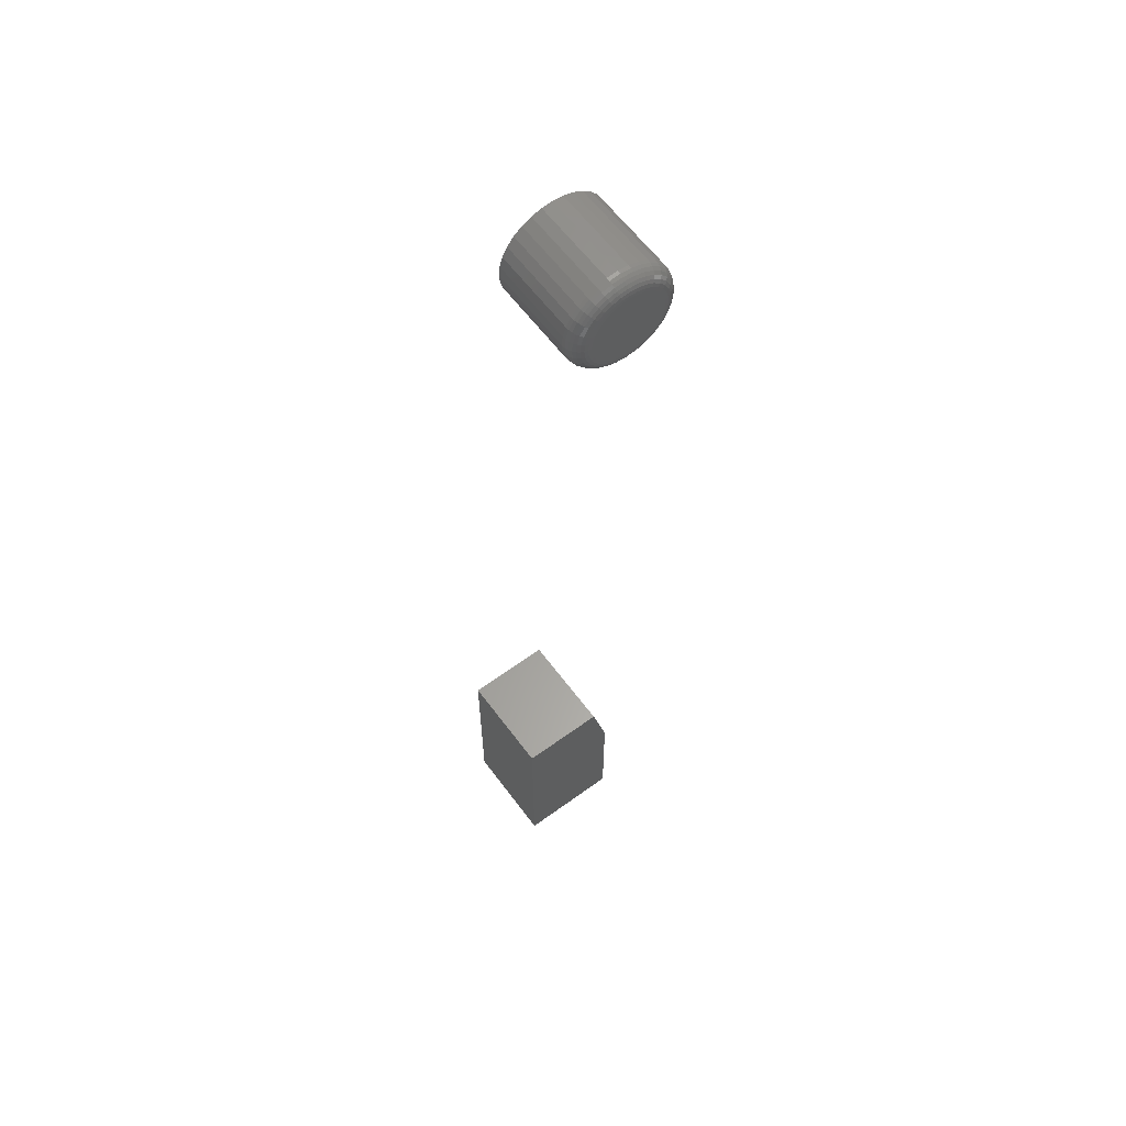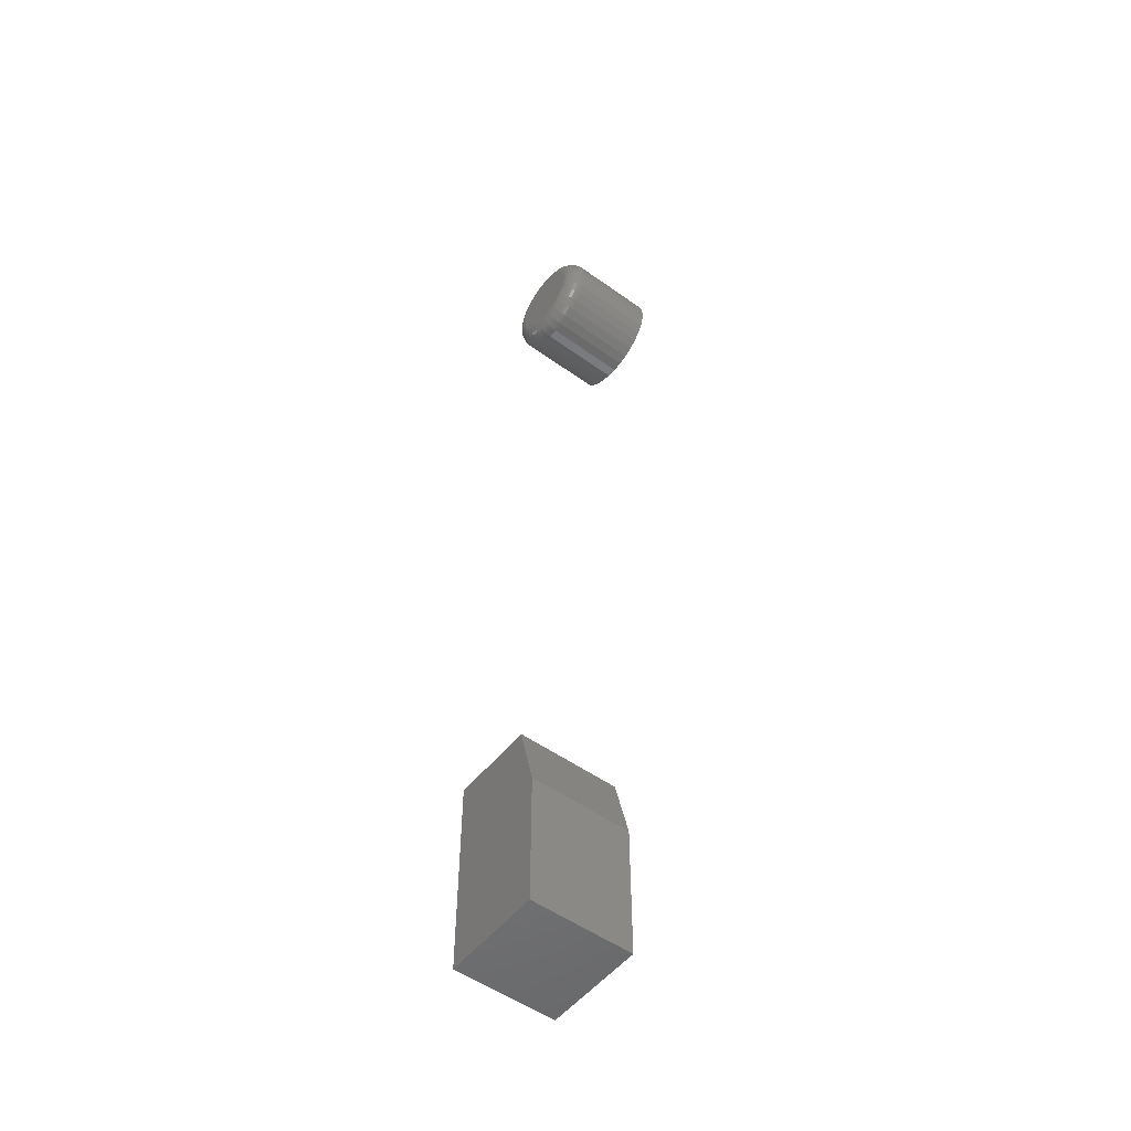
<metadata>
{"format":"stl","ext":"stl","renderer":"f3d","projection":"perspective","resolution":1024,"background":"white","views":[{"elev":61.2,"azim":-36.5,"up":"+Z"},{"elev":-52.5,"azim":52.4,"up":"+Z"}]}
</metadata>
<code>
# stl→obj: 330 verts, 652 faces
v -0.6562 -0.04688 -0.3906
v -0.6562 0.0004934 -0.3906
v -0.6562 -0.04688 -0.3281
v -0.6562 0.0004934 -0.3281
v -0.7031 -0.04688 -0.3906
v -0.7031 -0.04688 -0.2969
v -0.6641 -0.04688 -0.2969
v -0.7031 0.0004934 -0.2969
v -0.6641 0.0004934 -0.2969
v -0.7031 0.0004934 -0.3906
v -0.6419 -0.04688 0.04564
v -0.6657 -0.04688 0.04564
v -0.6678 -0.04688 0.04308
v -0.6398 -0.04688 0.04308
v -0.6694 -0.04688 0.04017
v -0.6382 -0.04688 0.04017
v -0.6382 -0.04688 0.02727
v -0.6678 -0.04688 0.02435
v -0.6398 -0.04688 0.02435
v -0.6657 -0.04688 0.0218
v -0.6419 -0.04688 0.0218
v -0.6631 -0.04688 0.0197
v -0.6444 -0.04688 0.0197
v -0.6602 -0.04688 0.01814
v -0.6571 -0.04688 0.01718
v -0.6473 -0.04688 0.01814
v -0.6538 -0.04688 0.01686
v -0.6505 -0.04688 0.01718
v -0.6444 -0.04688 0.04773
v -0.6473 -0.04688 0.04929
v -0.6505 -0.04688 0.05025
v -0.6538 -0.04688 0.05058
v -0.6571 -0.04688 0.05025
v -0.6602 -0.04688 0.04929
v -0.6631 -0.04688 0.04773
v -0.6372 -0.04688 0.03701
v -0.6703 -0.04688 0.03701
v -0.6369 -0.04688 0.03372
v -0.6706 -0.04688 0.03372
v -0.6372 -0.04688 0.03043
v -0.6703 -0.04688 0.03043
v -0.6694 -0.04688 0.02727
v -0.6291 3.049e-17 0.03372
v -0.6291 -0.03906 0.03372
v -0.6296 3.017e-17 0.0289
v -0.6296 -0.03906 0.0289
v -0.631 2.976e-17 0.02428
v -0.631 -0.03906 0.02428
v -0.6333 2.927e-17 0.02001
v -0.6333 -0.03906 0.02001
v -0.6363 2.872e-17 0.01627
v -0.6363 -0.03906 0.01627
v -0.6401 2.814e-17 0.0132
v -0.6401 -0.03906 0.0132
v -0.6443 2.754e-17 0.01092
v -0.6443 -0.03906 0.01092
v -0.649 2.695e-17 0.00952
v -0.649 -0.03906 0.00952
v -0.6538 2.639e-17 0.009046
v -0.6538 -0.03906 0.009046
v -0.6586 2.588e-17 0.00952
v -0.6586 -0.03906 0.00952
v -0.6632 2.544e-17 0.01092
v -0.6632 -0.03906 0.01092
v -0.6675 2.51e-17 0.0132
v -0.6675 -0.03906 0.0132
v -0.6712 2.485e-17 0.01627
v -0.6712 -0.03906 0.01627
v -0.6743 2.472e-17 0.02001
v -0.6743 -0.03906 0.02001
v -0.6766 2.47e-17 0.02428
v -0.6766 -0.03906 0.02428
v -0.678 2.48e-17 0.0289
v -0.678 -0.03906 0.0289
v -0.6785 2.502e-17 0.03372
v -0.6785 -0.03906 0.03372
v -0.678 2.534e-17 0.03853
v -0.678 -0.03906 0.03853
v -0.6766 2.575e-17 0.04316
v -0.6766 -0.03906 0.04316
v -0.6743 2.624e-17 0.04742
v -0.6743 -0.03906 0.04742
v -0.6712 2.679e-17 0.05116
v -0.6712 -0.03906 0.05116
v -0.6675 2.737e-17 0.05423
v -0.6675 -0.03906 0.05423
v -0.6632 2.797e-17 0.05651
v -0.6632 -0.03906 0.05651
v -0.6586 2.856e-17 0.05791
v -0.6586 -0.03906 0.05791
v -0.6538 2.913e-17 0.05839
v -0.6538 -0.03906 0.05839
v -0.649 2.963e-17 0.05791
v -0.649 -0.03906 0.05791
v -0.6443 3.007e-17 0.05651
v -0.6443 -0.03906 0.05651
v -0.6401 3.042e-17 0.05423
v -0.6401 -0.03906 0.05423
v -0.6363 3.066e-17 0.05116
v -0.6363 -0.03906 0.05116
v -0.6333 3.079e-17 0.04742
v -0.6333 -0.03906 0.04742
v -0.631 3.081e-17 0.04316
v -0.631 -0.03906 0.04316
v -0.6296 3.071e-17 0.03853
v -0.6296 -0.03906 0.03853
v -0.6722 -0.04672 0.03372
v -0.6718 -0.04672 0.0373
v -0.6736 -0.04628 0.03372
v -0.6732 -0.04628 0.03759
v -0.675 -0.04556 0.03372
v -0.6746 -0.04556 0.03785
v -0.6762 -0.04459 0.03372
v -0.6757 -0.04459 0.03808
v -0.6771 -0.0434 0.03372
v -0.6767 -0.0434 0.03827
v -0.6779 -0.04205 0.03372
v -0.6774 -0.04205 0.03841
v -0.6783 -0.04059 0.03372
v -0.6778 -0.04059 0.0385
v -0.6358 -0.04672 0.0373
v -0.6354 -0.04672 0.03372
v -0.6343 -0.04628 0.03759
v -0.6339 -0.04628 0.03372
v -0.633 -0.04556 0.03785
v -0.6326 -0.04556 0.03372
v -0.6318 -0.04459 0.03808
v -0.6314 -0.04459 0.03372
v -0.6309 -0.0434 0.03827
v -0.6304 -0.0434 0.03372
v -0.6302 -0.04205 0.03841
v -0.6297 -0.04205 0.03372
v -0.6297 -0.04059 0.0385
v -0.6293 -0.04059 0.03372
v -0.6368 -0.04672 0.04075
v -0.6354 -0.04628 0.04131
v -0.6342 -0.04556 0.04183
v -0.6331 -0.04459 0.04228
v -0.6322 -0.0434 0.04265
v -0.6315 -0.04205 0.04293
v -0.6311 -0.04059 0.0431
v -0.6385 -0.04672 0.04393
v -0.6373 -0.04628 0.04474
v -0.6362 -0.04556 0.04549
v -0.6352 -0.04459 0.04615
v -0.6344 -0.0434 0.04669
v -0.6338 -0.04205 0.04709
v -0.6334 -0.04059 0.04734
v -0.6408 -0.04672 0.04672
v -0.6397 -0.04628 0.04775
v -0.6388 -0.04556 0.04871
v -0.638 -0.04459 0.04954
v -0.6373 -0.0434 0.05023
v -0.6368 -0.04205 0.05074
v -0.6364 -0.04059 0.05106
v -0.6436 -0.04672 0.049
v -0.6428 -0.04628 0.05022
v -0.642 -0.04556 0.05134
v -0.6413 -0.04459 0.05233
v -0.6408 -0.0434 0.05314
v -0.6404 -0.04205 0.05374
v -0.6402 -0.04059 0.05411
v -0.6467 -0.04672 0.0507
v -0.6462 -0.04628 0.05205
v -0.6457 -0.04556 0.0533
v -0.6452 -0.04459 0.0544
v -0.6448 -0.0434 0.05529
v -0.6446 -0.04205 0.05596
v -0.6444 -0.04059 0.05637
v -0.6502 -0.04672 0.05175
v -0.6499 -0.04628 0.05318
v -0.6496 -0.04556 0.05451
v -0.6494 -0.04459 0.05567
v -0.6492 -0.0434 0.05662
v -0.6491 -0.04205 0.05733
v -0.649 -0.04059 0.05777
v -0.6538 -0.04672 0.0521
v -0.6538 -0.04628 0.05357
v -0.6538 -0.04556 0.05492
v -0.6538 -0.04459 0.0561
v -0.6538 -0.0434 0.05707
v -0.6538 -0.04205 0.05779
v -0.6538 -0.04059 0.05824
v -0.6574 -0.04672 0.05175
v -0.6577 -0.04628 0.05318
v -0.6579 -0.04556 0.05451
v -0.6581 -0.04459 0.05567
v -0.6583 -0.0434 0.05662
v -0.6585 -0.04205 0.05733
v -0.6586 -0.04059 0.05777
v -0.6608 -0.04672 0.0507
v -0.6614 -0.04628 0.05205
v -0.6619 -0.04556 0.0533
v -0.6623 -0.04459 0.0544
v -0.6627 -0.0434 0.05529
v -0.663 -0.04205 0.05596
v -0.6632 -0.04059 0.05637
v -0.664 -0.04672 0.049
v -0.6648 -0.04628 0.05022
v -0.6656 -0.04556 0.05134
v -0.6662 -0.04459 0.05233
v -0.6668 -0.0434 0.05314
v -0.6672 -0.04205 0.05374
v -0.6674 -0.04059 0.05411
v -0.6668 -0.04672 0.04672
v -0.6678 -0.04628 0.04775
v -0.6688 -0.04556 0.04871
v -0.6696 -0.04459 0.04954
v -0.6703 -0.0434 0.05023
v -0.6708 -0.04205 0.05074
v -0.6711 -0.04059 0.05106
v -0.6691 -0.04672 0.04393
v -0.6703 -0.04628 0.04474
v -0.6714 -0.04556 0.04549
v -0.6724 -0.04459 0.04615
v -0.6732 -0.0434 0.04669
v -0.6738 -0.04205 0.04709
v -0.6742 -0.04059 0.04734
v -0.6708 -0.04672 0.04075
v -0.6721 -0.04628 0.04131
v -0.6734 -0.04556 0.04183
v -0.6745 -0.04459 0.04228
v -0.6754 -0.0434 0.04265
v -0.676 -0.04205 0.04293
v -0.6764 -0.04059 0.0431
v -0.6358 -0.04672 0.03013
v -0.6343 -0.04628 0.02984
v -0.633 -0.04556 0.02958
v -0.6318 -0.04459 0.02935
v -0.6309 -0.0434 0.02916
v -0.6302 -0.04205 0.02902
v -0.6297 -0.04059 0.02893
v -0.6718 -0.04672 0.03013
v -0.6732 -0.04628 0.02984
v -0.6746 -0.04556 0.02958
v -0.6757 -0.04459 0.02935
v -0.6767 -0.0434 0.02916
v -0.6774 -0.04205 0.02902
v -0.6778 -0.04059 0.02893
v -0.6708 -0.04672 0.02668
v -0.6721 -0.04628 0.02612
v -0.6734 -0.04556 0.0256
v -0.6745 -0.04459 0.02515
v -0.6754 -0.0434 0.02478
v -0.676 -0.04205 0.0245
v -0.6764 -0.04059 0.02433
v -0.6691 -0.04672 0.0235
v -0.6703 -0.04628 0.02269
v -0.6714 -0.04556 0.02194
v -0.6724 -0.04459 0.02128
v -0.6732 -0.0434 0.02074
v -0.6738 -0.04205 0.02034
v -0.6742 -0.04059 0.02009
v -0.6668 -0.04672 0.02072
v -0.6678 -0.04628 0.01968
v -0.6688 -0.04556 0.01873
v -0.6696 -0.04459 0.01789
v -0.6703 -0.0434 0.0172
v -0.6708 -0.04205 0.01669
v -0.6711 -0.04059 0.01638
v -0.664 -0.04672 0.01843
v -0.6648 -0.04628 0.01721
v -0.6656 -0.04556 0.01609
v -0.6662 -0.04459 0.01511
v -0.6668 -0.0434 0.0143
v -0.6672 -0.04205 0.0137
v -0.6674 -0.04059 0.01333
v -0.6608 -0.04672 0.01673
v -0.6614 -0.04628 0.01538
v -0.6619 -0.04556 0.01413
v -0.6623 -0.04459 0.01304
v -0.6627 -0.0434 0.01214
v -0.663 -0.04205 0.01147
v -0.6632 -0.04059 0.01106
v -0.6574 -0.04672 0.01569
v -0.6577 -0.04628 0.01425
v -0.6579 -0.04556 0.01293
v -0.6581 -0.04459 0.01176
v -0.6583 -0.0434 0.01081
v -0.6585 -0.04205 0.0101
v -0.6586 -0.04059 0.009667
v -0.6538 -0.04672 0.01533
v -0.6538 -0.04628 0.01387
v -0.6538 -0.04556 0.01252
v -0.6538 -0.04459 0.01133
v -0.6538 -0.0434 0.01036
v -0.6538 -0.04205 0.009641
v -0.6538 -0.04059 0.009196
v -0.6502 -0.04672 0.01569
v -0.6499 -0.04628 0.01425
v -0.6496 -0.04556 0.01293
v -0.6494 -0.04459 0.01176
v -0.6492 -0.0434 0.01081
v -0.6491 -0.04205 0.0101
v -0.649 -0.04059 0.009667
v -0.6467 -0.04672 0.01673
v -0.6462 -0.04628 0.01538
v -0.6457 -0.04556 0.01413
v -0.6452 -0.04459 0.01304
v -0.6448 -0.0434 0.01214
v -0.6446 -0.04205 0.01147
v -0.6444 -0.04059 0.01106
v -0.6436 -0.04672 0.01843
v -0.6428 -0.04628 0.01721
v -0.642 -0.04556 0.01609
v -0.6413 -0.04459 0.01511
v -0.6408 -0.0434 0.0143
v -0.6404 -0.04205 0.0137
v -0.6402 -0.04059 0.01333
v -0.6408 -0.04672 0.02072
v -0.6397 -0.04628 0.01968
v -0.6388 -0.04556 0.01873
v -0.638 -0.04459 0.01789
v -0.6373 -0.0434 0.0172
v -0.6368 -0.04205 0.01669
v -0.6364 -0.04059 0.01638
v -0.6385 -0.04672 0.0235
v -0.6373 -0.04628 0.02269
v -0.6362 -0.04556 0.02194
v -0.6352 -0.04459 0.02128
v -0.6344 -0.0434 0.02074
v -0.6338 -0.04205 0.02034
v -0.6334 -0.04059 0.02009
v -0.6368 -0.04672 0.02668
v -0.6354 -0.04628 0.02612
v -0.6342 -0.04556 0.0256
v -0.6331 -0.04459 0.02515
v -0.6322 -0.0434 0.02478
v -0.6315 -0.04205 0.0245
v -0.6311 -0.04059 0.02433
f 1 2 3
f 3 2 4
f 5 1 6
f 6 1 3
f 6 3 7
f 8 6 9
f 9 6 7
f 2 10 4
f 4 10 8
f 4 8 9
f 3 4 7
f 7 4 9
f 5 6 10
f 10 6 8
f 5 10 1
f 1 10 2
f 11 12 13
f 11 13 14
f 14 13 15
f 14 15 16
f 17 18 19
f 19 18 20
f 19 20 21
f 21 20 22
f 21 22 23
f 23 22 24
f 23 24 25
f 23 25 26
f 25 27 26
f 26 27 28
f 29 30 31
f 29 31 32
f 29 32 33
f 29 33 34
f 29 34 35
f 29 35 12
f 29 12 11
f 16 15 36
f 36 15 37
f 36 37 38
f 38 37 39
f 38 39 40
f 40 39 41
f 40 41 17
f 17 41 42
f 17 42 18
f 43 44 45
f 45 44 46
f 45 46 47
f 47 46 48
f 47 48 49
f 49 48 50
f 49 50 51
f 51 50 52
f 51 52 53
f 53 52 54
f 53 54 55
f 55 54 56
f 55 56 57
f 57 56 58
f 57 58 59
f 59 58 60
f 59 60 61
f 61 60 62
f 61 62 63
f 63 62 64
f 63 64 65
f 65 64 66
f 65 66 67
f 67 66 68
f 67 68 69
f 69 68 70
f 69 70 71
f 71 70 72
f 71 72 73
f 73 72 74
f 73 74 75
f 75 74 76
f 75 76 77
f 77 76 78
f 77 78 79
f 79 78 80
f 79 80 81
f 81 80 82
f 81 82 83
f 83 82 84
f 83 84 85
f 85 84 86
f 85 86 87
f 87 86 88
f 87 88 89
f 89 88 90
f 89 90 91
f 91 90 92
f 91 92 93
f 93 92 94
f 93 94 95
f 95 94 96
f 95 96 97
f 97 96 98
f 97 98 99
f 99 98 100
f 99 100 101
f 101 100 102
f 101 102 103
f 103 102 104
f 103 104 105
f 105 104 106
f 105 106 43
f 43 106 44
f 39 37 107
f 107 37 108
f 107 108 109
f 109 108 110
f 109 110 111
f 111 110 112
f 111 112 113
f 113 112 114
f 113 114 115
f 115 114 116
f 115 116 117
f 117 116 118
f 117 118 119
f 119 118 120
f 119 120 76
f 76 120 78
f 36 38 121
f 121 38 122
f 121 122 123
f 123 122 124
f 123 124 125
f 125 124 126
f 125 126 127
f 127 126 128
f 127 128 129
f 129 128 130
f 129 130 131
f 131 130 132
f 131 132 133
f 133 132 134
f 133 134 106
f 106 134 44
f 16 36 135
f 135 36 121
f 135 121 136
f 136 121 123
f 136 123 137
f 137 123 125
f 137 125 138
f 138 125 127
f 138 127 139
f 139 127 129
f 139 129 140
f 140 129 131
f 140 131 141
f 141 131 133
f 141 133 104
f 104 133 106
f 14 16 142
f 142 16 135
f 142 135 143
f 143 135 136
f 143 136 144
f 144 136 137
f 144 137 145
f 145 137 138
f 145 138 146
f 146 138 139
f 146 139 147
f 147 139 140
f 147 140 148
f 148 140 141
f 148 141 102
f 102 141 104
f 11 14 149
f 149 14 142
f 149 142 150
f 150 142 143
f 150 143 151
f 151 143 144
f 151 144 152
f 152 144 145
f 152 145 153
f 153 145 146
f 153 146 154
f 154 146 147
f 154 147 155
f 155 147 148
f 155 148 100
f 100 148 102
f 29 11 156
f 156 11 149
f 156 149 157
f 157 149 150
f 157 150 158
f 158 150 151
f 158 151 159
f 159 151 152
f 159 152 160
f 160 152 153
f 160 153 161
f 161 153 154
f 161 154 162
f 162 154 155
f 162 155 98
f 98 155 100
f 30 29 163
f 163 29 156
f 163 156 164
f 164 156 157
f 164 157 165
f 165 157 158
f 165 158 166
f 166 158 159
f 166 159 167
f 167 159 160
f 167 160 168
f 168 160 161
f 168 161 169
f 169 161 162
f 169 162 96
f 96 162 98
f 31 30 170
f 170 30 163
f 170 163 171
f 171 163 164
f 171 164 172
f 172 164 165
f 172 165 173
f 173 165 166
f 173 166 174
f 174 166 167
f 174 167 175
f 175 167 168
f 175 168 176
f 176 168 169
f 176 169 94
f 94 169 96
f 32 31 177
f 177 31 170
f 177 170 178
f 178 170 171
f 178 171 179
f 179 171 172
f 179 172 180
f 180 172 173
f 180 173 181
f 181 173 174
f 181 174 182
f 182 174 175
f 182 175 183
f 183 175 176
f 183 176 92
f 92 176 94
f 33 32 184
f 184 32 177
f 184 177 185
f 185 177 178
f 185 178 186
f 186 178 179
f 186 179 187
f 187 179 180
f 187 180 188
f 188 180 181
f 188 181 189
f 189 181 182
f 189 182 190
f 190 182 183
f 190 183 90
f 90 183 92
f 34 33 191
f 191 33 184
f 191 184 192
f 192 184 185
f 192 185 193
f 193 185 186
f 193 186 194
f 194 186 187
f 194 187 195
f 195 187 188
f 195 188 196
f 196 188 189
f 196 189 197
f 197 189 190
f 197 190 88
f 88 190 90
f 35 34 198
f 198 34 191
f 198 191 199
f 199 191 192
f 199 192 200
f 200 192 193
f 200 193 201
f 201 193 194
f 201 194 202
f 202 194 195
f 202 195 203
f 203 195 196
f 203 196 204
f 204 196 197
f 204 197 86
f 86 197 88
f 12 35 205
f 205 35 198
f 205 198 206
f 206 198 199
f 206 199 207
f 207 199 200
f 207 200 208
f 208 200 201
f 208 201 209
f 209 201 202
f 209 202 210
f 210 202 203
f 210 203 211
f 211 203 204
f 211 204 84
f 84 204 86
f 13 12 212
f 212 12 205
f 212 205 213
f 213 205 206
f 213 206 214
f 214 206 207
f 214 207 215
f 215 207 208
f 215 208 216
f 216 208 209
f 216 209 217
f 217 209 210
f 217 210 218
f 218 210 211
f 218 211 82
f 82 211 84
f 15 13 219
f 219 13 212
f 219 212 220
f 220 212 213
f 220 213 221
f 221 213 214
f 221 214 222
f 222 214 215
f 222 215 223
f 223 215 216
f 223 216 224
f 224 216 217
f 224 217 225
f 225 217 218
f 225 218 80
f 80 218 82
f 37 15 108
f 108 15 219
f 108 219 110
f 110 219 220
f 110 220 112
f 112 220 221
f 112 221 114
f 114 221 222
f 114 222 116
f 116 222 223
f 116 223 118
f 118 223 224
f 118 224 120
f 120 224 225
f 120 225 78
f 78 225 80
f 38 40 122
f 122 40 226
f 122 226 124
f 124 226 227
f 124 227 126
f 126 227 228
f 126 228 128
f 128 228 229
f 128 229 130
f 130 229 230
f 130 230 132
f 132 230 231
f 132 231 134
f 134 231 232
f 134 232 44
f 44 232 46
f 41 39 233
f 233 39 107
f 233 107 234
f 234 107 109
f 234 109 235
f 235 109 111
f 235 111 236
f 236 111 113
f 236 113 237
f 237 113 115
f 237 115 238
f 238 115 117
f 238 117 239
f 239 117 119
f 239 119 74
f 74 119 76
f 42 41 240
f 240 41 233
f 240 233 241
f 241 233 234
f 241 234 242
f 242 234 235
f 242 235 243
f 243 235 236
f 243 236 244
f 244 236 237
f 244 237 245
f 245 237 238
f 245 238 246
f 246 238 239
f 246 239 72
f 72 239 74
f 18 42 247
f 247 42 240
f 247 240 248
f 248 240 241
f 248 241 249
f 249 241 242
f 249 242 250
f 250 242 243
f 250 243 251
f 251 243 244
f 251 244 252
f 252 244 245
f 252 245 253
f 253 245 246
f 253 246 70
f 70 246 72
f 20 18 254
f 254 18 247
f 254 247 255
f 255 247 248
f 255 248 256
f 256 248 249
f 256 249 257
f 257 249 250
f 257 250 258
f 258 250 251
f 258 251 259
f 259 251 252
f 259 252 260
f 260 252 253
f 260 253 68
f 68 253 70
f 22 20 261
f 261 20 254
f 261 254 262
f 262 254 255
f 262 255 263
f 263 255 256
f 263 256 264
f 264 256 257
f 264 257 265
f 265 257 258
f 265 258 266
f 266 258 259
f 266 259 267
f 267 259 260
f 267 260 66
f 66 260 68
f 24 22 268
f 268 22 261
f 268 261 269
f 269 261 262
f 269 262 270
f 270 262 263
f 270 263 271
f 271 263 264
f 271 264 272
f 272 264 265
f 272 265 273
f 273 265 266
f 273 266 274
f 274 266 267
f 274 267 64
f 64 267 66
f 25 24 275
f 275 24 268
f 275 268 276
f 276 268 269
f 276 269 277
f 277 269 270
f 277 270 278
f 278 270 271
f 278 271 279
f 279 271 272
f 279 272 280
f 280 272 273
f 280 273 281
f 281 273 274
f 281 274 62
f 62 274 64
f 27 25 282
f 282 25 275
f 282 275 283
f 283 275 276
f 283 276 284
f 284 276 277
f 284 277 285
f 285 277 278
f 285 278 286
f 286 278 279
f 286 279 287
f 287 279 280
f 287 280 288
f 288 280 281
f 288 281 60
f 60 281 62
f 28 27 289
f 289 27 282
f 289 282 290
f 290 282 283
f 290 283 291
f 291 283 284
f 291 284 292
f 292 284 285
f 292 285 293
f 293 285 286
f 293 286 294
f 294 286 287
f 294 287 295
f 295 287 288
f 295 288 58
f 58 288 60
f 26 28 296
f 296 28 289
f 296 289 297
f 297 289 290
f 297 290 298
f 298 290 291
f 298 291 299
f 299 291 292
f 299 292 300
f 300 292 293
f 300 293 301
f 301 293 294
f 301 294 302
f 302 294 295
f 302 295 56
f 56 295 58
f 23 26 303
f 303 26 296
f 303 296 304
f 304 296 297
f 304 297 305
f 305 297 298
f 305 298 306
f 306 298 299
f 306 299 307
f 307 299 300
f 307 300 308
f 308 300 301
f 308 301 309
f 309 301 302
f 309 302 54
f 54 302 56
f 21 23 310
f 310 23 303
f 310 303 311
f 311 303 304
f 311 304 312
f 312 304 305
f 312 305 313
f 313 305 306
f 313 306 314
f 314 306 307
f 314 307 315
f 315 307 308
f 315 308 316
f 316 308 309
f 316 309 52
f 52 309 54
f 19 21 317
f 317 21 310
f 317 310 318
f 318 310 311
f 318 311 319
f 319 311 312
f 319 312 320
f 320 312 313
f 320 313 321
f 321 313 314
f 321 314 322
f 322 314 315
f 322 315 323
f 323 315 316
f 323 316 50
f 50 316 52
f 17 19 324
f 324 19 317
f 324 317 325
f 325 317 318
f 325 318 326
f 326 318 319
f 326 319 327
f 327 319 320
f 327 320 328
f 328 320 321
f 328 321 329
f 329 321 322
f 329 322 330
f 330 322 323
f 330 323 48
f 48 323 50
f 40 17 226
f 226 17 324
f 226 324 227
f 227 324 325
f 227 325 228
f 228 325 326
f 228 326 229
f 229 326 327
f 229 327 230
f 230 327 328
f 230 328 231
f 231 328 329
f 231 329 232
f 232 329 330
f 232 330 46
f 46 330 48
f 87 89 91
f 87 91 93
f 95 87 93
f 85 87 95
f 97 85 95
f 83 85 97
f 99 83 97
f 81 83 99
f 101 81 99
f 79 81 101
f 103 79 101
f 77 79 103
f 105 77 103
f 47 71 45
f 69 71 47
f 49 69 47
f 67 69 49
f 51 67 49
f 65 67 51
f 53 65 51
f 63 65 53
f 55 63 53
f 61 63 55
f 59 61 55
f 57 59 55
f 71 73 45
f 45 73 75
f 45 75 43
f 43 75 77
f 43 77 105

</code>
